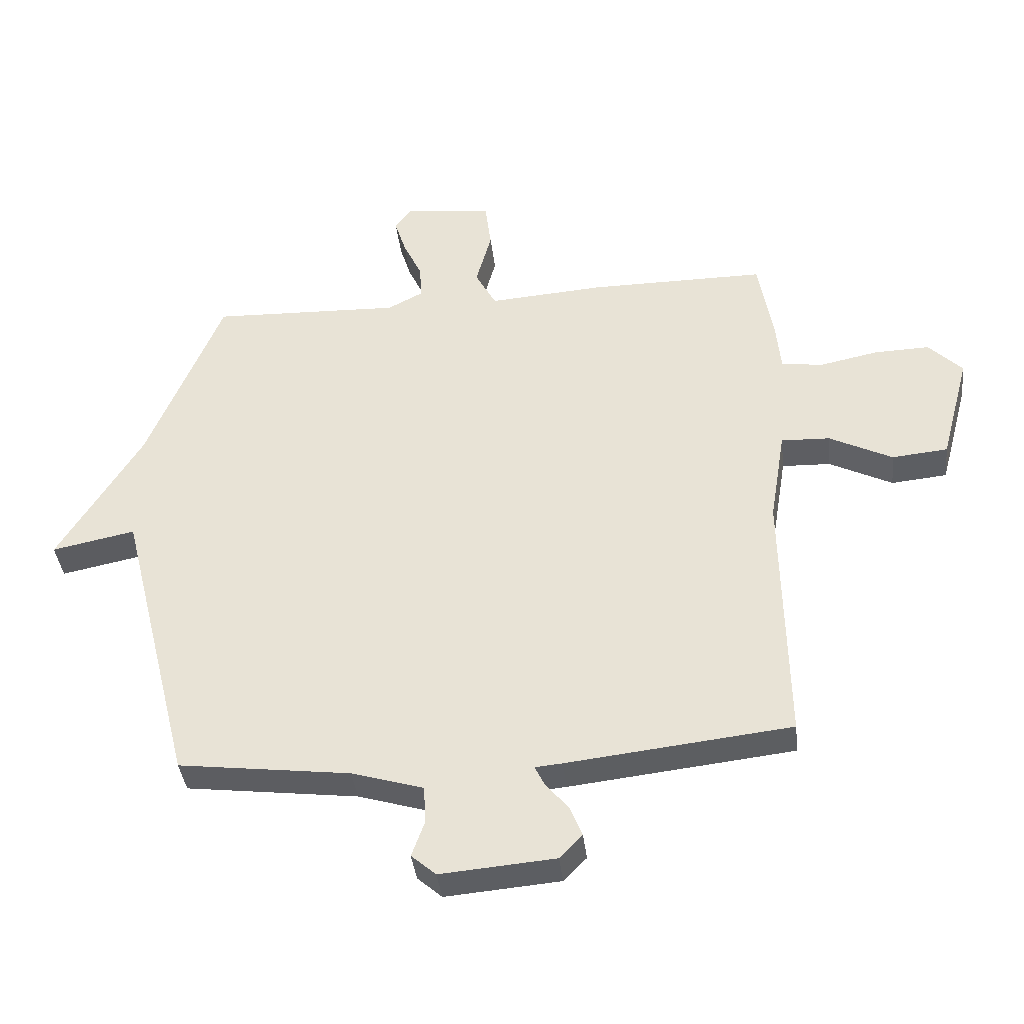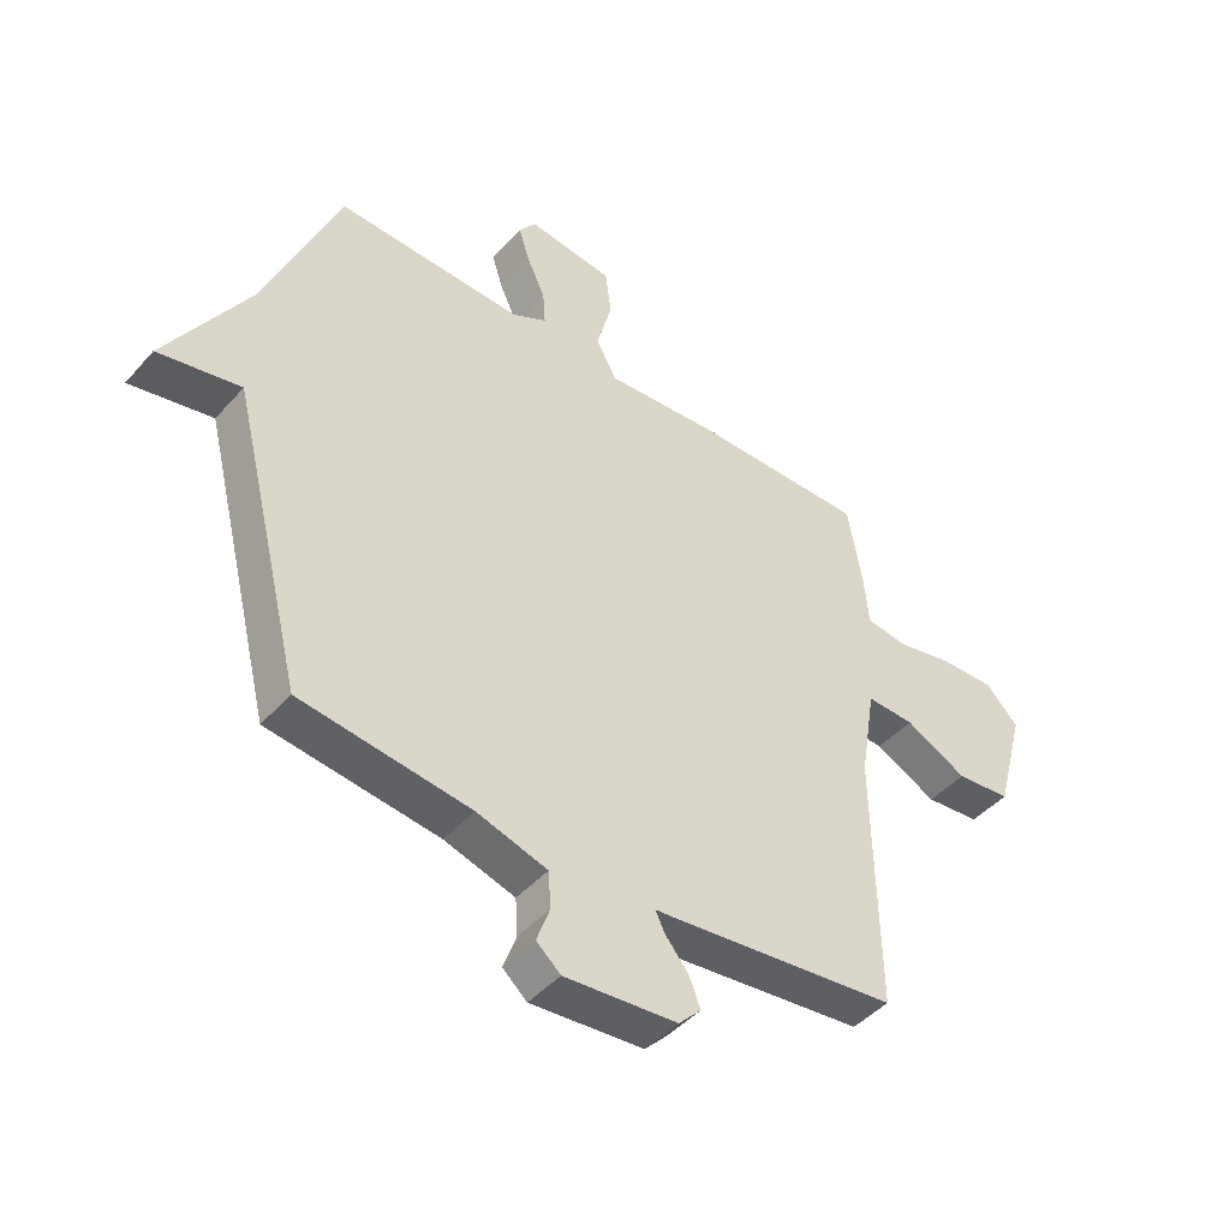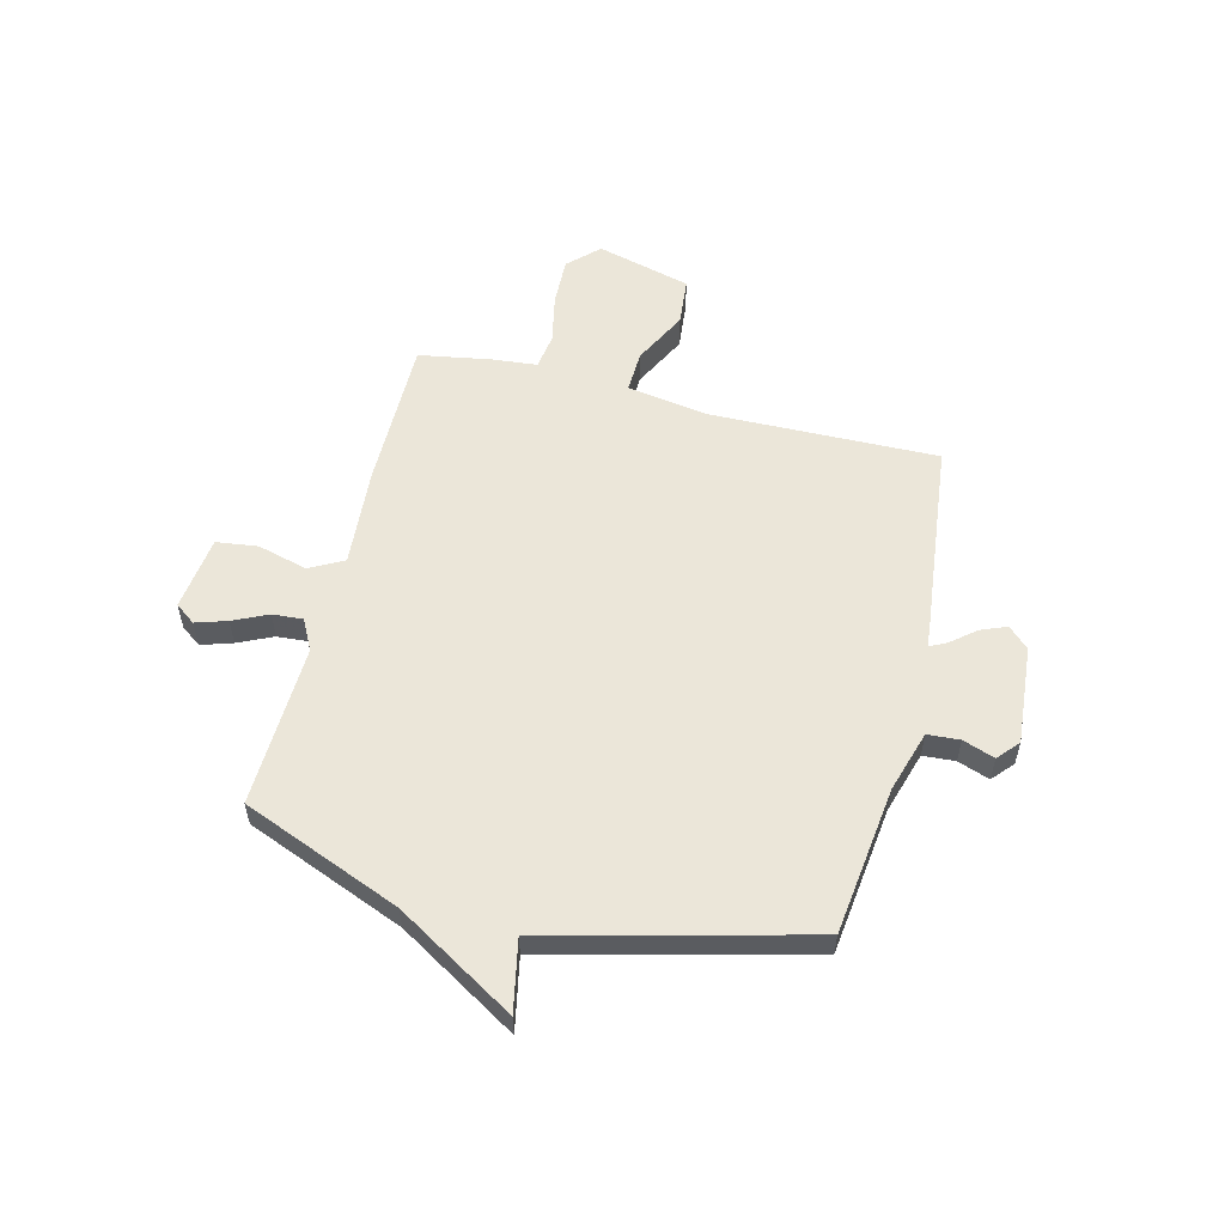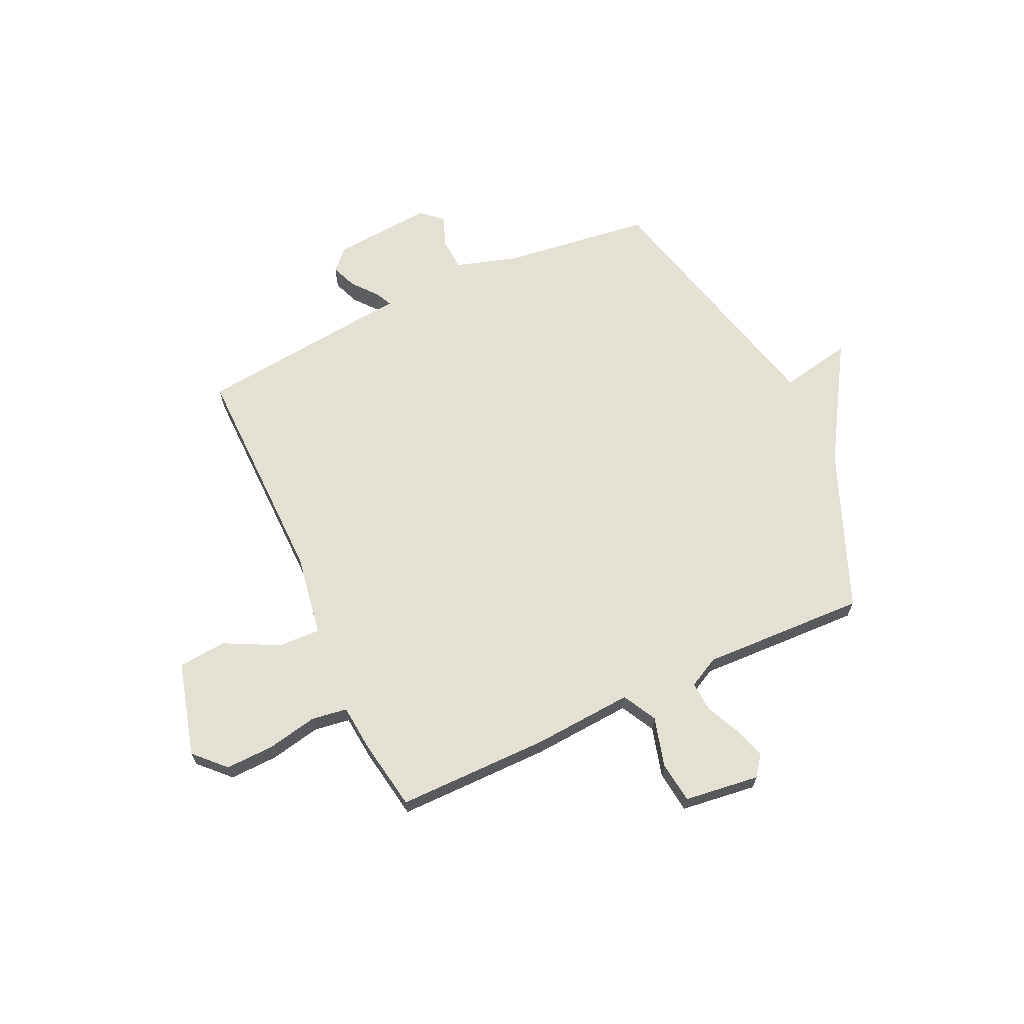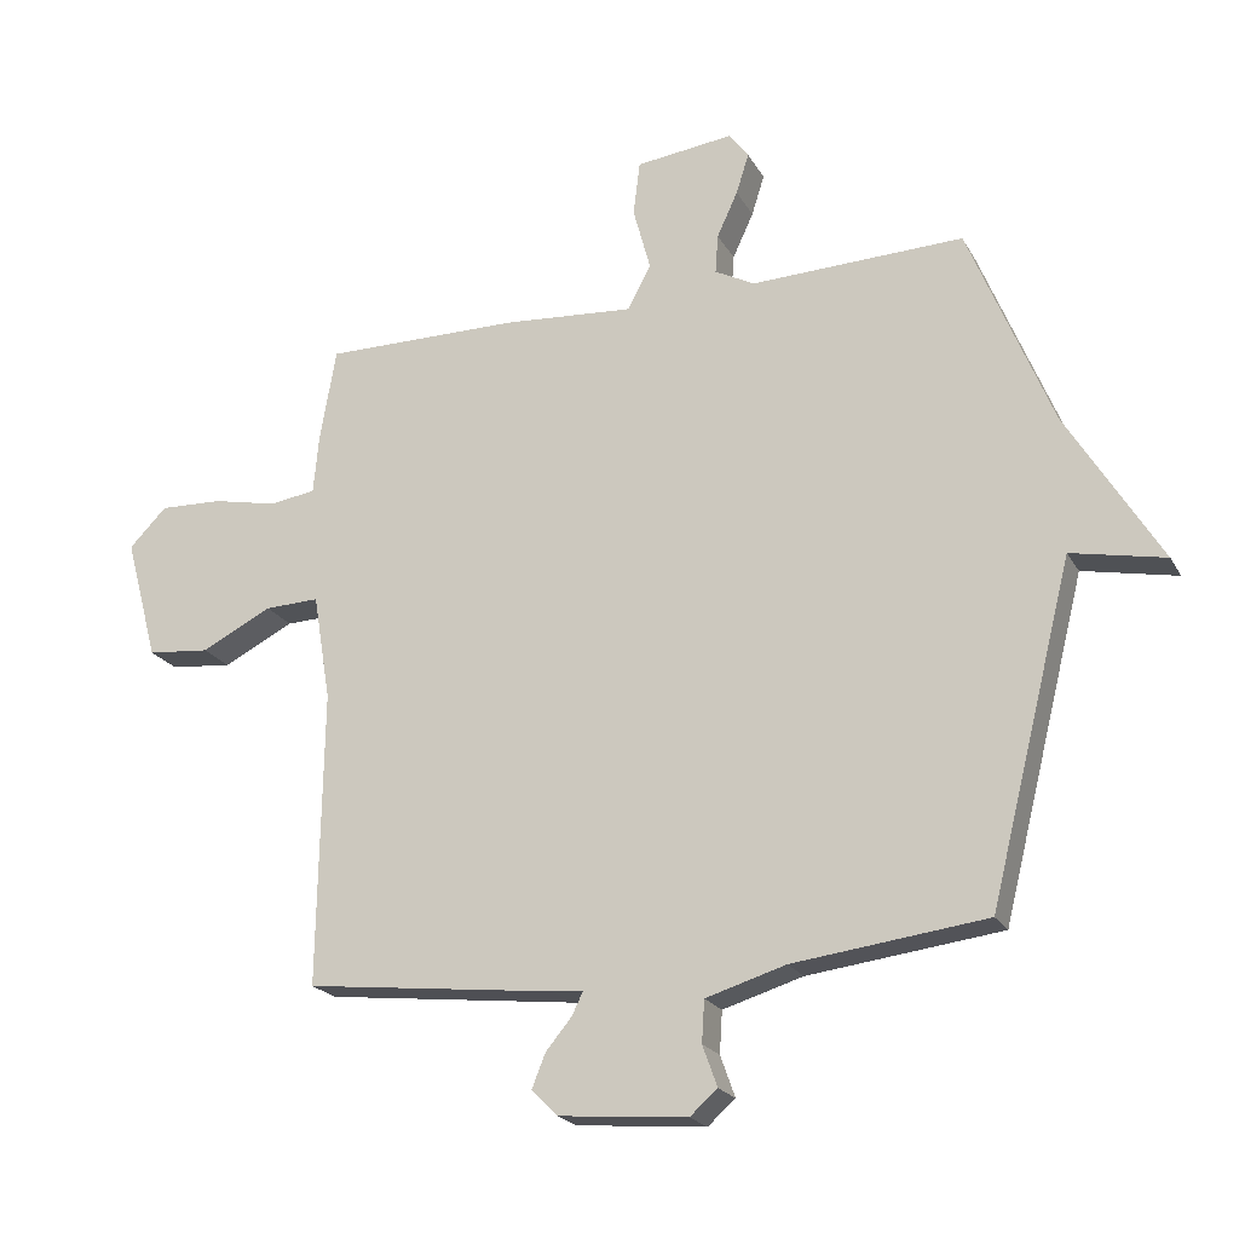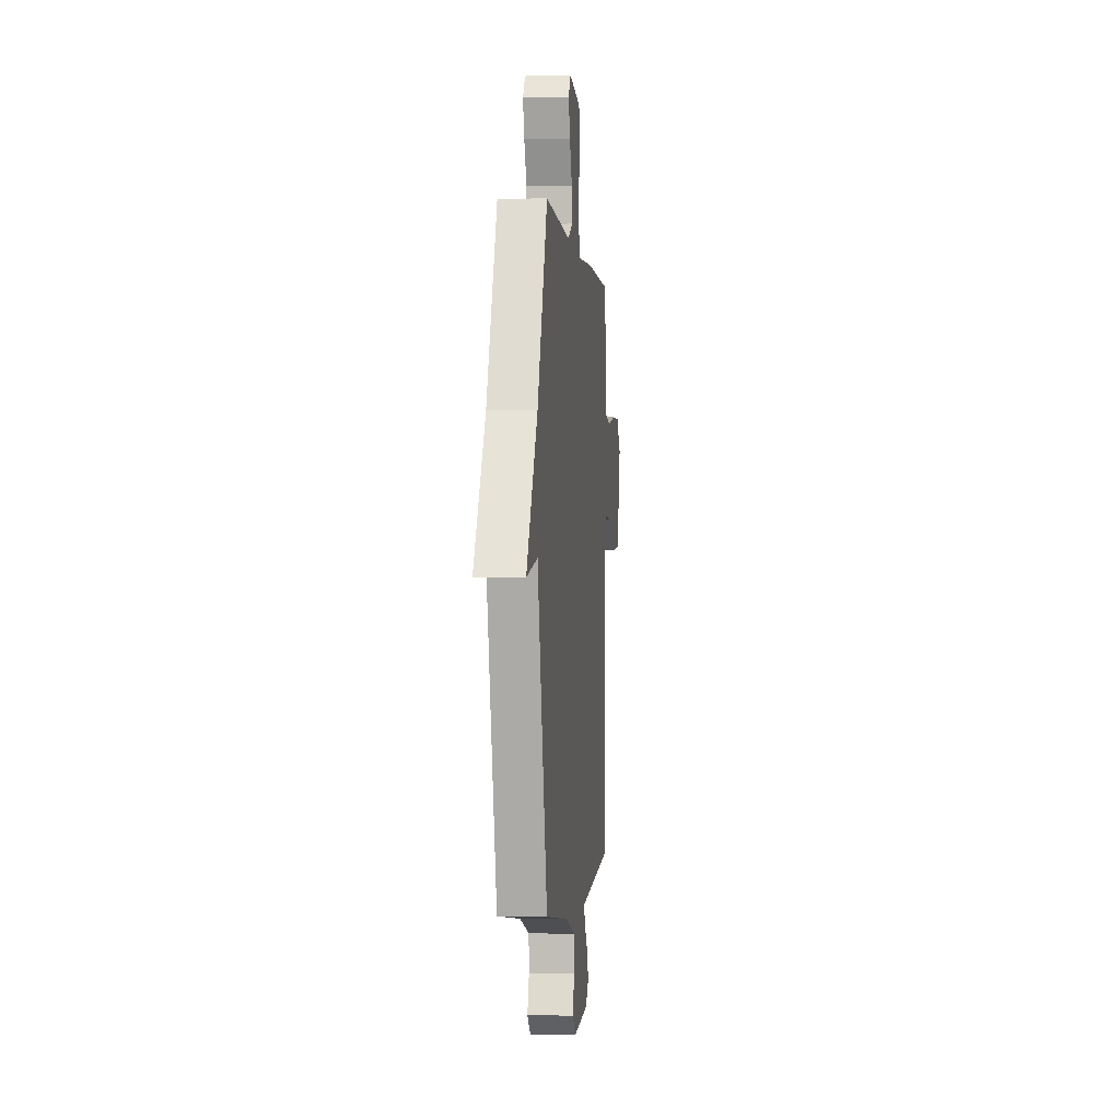
<metadata>
{"format":"obj","ext":"obj","renderer":"f3d","projection":"perspective","resolution":1024,"background":"white","views":[{"elev":-38.8,"azim":-173.5,"up":"+Z"},{"elev":-45.1,"azim":141.4,"up":"+Z"},{"elev":55.7,"azim":104.0,"up":"+Y"},{"elev":66.1,"azim":-24.8,"up":"+Y"},{"elev":-21.0,"azim":21.9,"up":"+Z"},{"elev":-1.2,"azim":95.6,"up":"+Z"}]}
</metadata>
<code>
v -0.5 0.07 -0.5
v -0.493 0.07 -0.063
v -0.519 0.07 0.095
v -0.6 0.07 0.092
v -0.705 0.07 0.039
v -0.798 0.07 0.048
v -0.847 0.07 0.23
v -0.791 0.07 0.287
v -0.698 0.07 0.284
v -0.601 0.07 0.264
v -0.532 0.07 0.274
v -0.524 0.07 0.36
v -0.5 0.07 0.5
v -0.207 0.07 0.499
v -0.014 0.07 0.485
v 0.021 0.07 0.55
v -0.005 0.07 0.646
v 0.005 0.07 0.726
v 0.15 0.07 0.744
v 0.179 0.07 0.705
v 0.16 0.07 0.645
v 0.129 0.07 0.578
v 0.125 0.07 0.52
v 0.184 0.07 0.489
v 0.5 0.07 0.5
v 0.624 0.07 0.195
v 0.763 0.07 -0.033
v 0.624 0.07 -0.005
v 0.5 0.07 -0.5
v 0.214 0.07 -0.536
v 0.095 0.07 -0.572
v 0.091 0.07 -0.634
v 0.113 0.07 -0.695
v 0.072 0.07 -0.731
v -0.119 0.07 -0.715
v -0.157 0.07 -0.676
v -0.137 0.07 -0.626
v -0.098 0.07 -0.579
v -0.082 0.07 -0.546
v -0.127 0.07 -0.542
v -0.5 0 -0.5
v -0.493 0 -0.063
v -0.519 0 0.095
v -0.6 0 0.092
v -0.705 0 0.039
v -0.798 0 0.048
v -0.847 0 0.23
v -0.791 0 0.287
v -0.698 0 0.284
v -0.601 0 0.264
v -0.532 0 0.274
v -0.524 0 0.36
v -0.5 0 0.5
v -0.207 0 0.499
v -0.014 0 0.485
v 0.021 0 0.55
v -0.005 0 0.646
v 0.005 0 0.726
v 0.15 0 0.744
v 0.179 0 0.705
v 0.16 0 0.645
v 0.129 0 0.578
v 0.125 0 0.52
v 0.184 0 0.489
v 0.5 0 0.5
v 0.624 0 0.195
v 0.763 0 -0.033
v 0.624 0 -0.005
v 0.5 0 -0.5
v 0.214 0 -0.536
v 0.095 0 -0.572
v 0.091 0 -0.634
v 0.113 0 -0.695
v 0.072 0 -0.731
v -0.119 0 -0.715
v -0.157 0 -0.676
v -0.137 0 -0.626
v -0.098 0 -0.579
v -0.082 0 -0.546
v -0.127 0 -0.542
f 39 40 1 2
f 36 37 38
f 35 36 38
f 34 35 38
f 33 34 38
f 32 33 38
f 31 32 38 39
f 39 2 3
f 31 39 3
f 30 31 3
f 28 29 30 3
f 26 27 28
f 26 28 3
f 25 26 3
f 24 25 3
f 20 21 22
f 19 20 22
f 18 19 22
f 17 18 22
f 16 17 22
f 15 16 22 23
f 13 14 15
f 12 13 15
f 11 12 15
f 24 3 4
f 23 24 4
f 15 23 4
f 11 15 4
f 8 9 10
f 7 8 10
f 6 7 10
f 6 10 11
f 5 6 11
f 4 5 11
f 42 41 80 79
f 78 77 76
f 78 76 75
f 78 75 74
f 78 74 73
f 78 73 72
f 79 78 72 71
f 43 42 79
f 43 79 71
f 43 71 70
f 43 70 69 68
f 68 67 66
f 43 68 66
f 43 66 65
f 43 65 64
f 62 61 60
f 62 60 59
f 62 59 58
f 62 58 57
f 62 57 56
f 63 62 56 55
f 55 54 53
f 55 53 52
f 55 52 51
f 44 43 64
f 44 64 63
f 44 63 55
f 44 55 51
f 50 49 48
f 50 48 47
f 50 47 46
f 51 50 46
f 51 46 45
f 51 45 44
f 1 41 42 2
f 2 42 43 3
f 3 43 44 4
f 4 44 45 5
f 5 45 46 6
f 6 46 47 7
f 7 47 48 8
f 8 48 49 9
f 9 49 50 10
f 10 50 51 11
f 11 51 52 12
f 12 52 53 13
f 13 53 54 14
f 14 54 55 15
f 15 55 56 16
f 16 56 57 17
f 17 57 58 18
f 18 58 59 19
f 19 59 60 20
f 20 60 61 21
f 21 61 62 22
f 22 62 63 23
f 23 63 64 24
f 24 64 65 25
f 25 65 66 26
f 26 66 67 27
f 27 67 68 28
f 28 68 69 29
f 29 69 70 30
f 30 70 71 31
f 31 71 72 32
f 32 72 73 33
f 33 73 74 34
f 34 74 75 35
f 35 75 76 36
f 36 76 77 37
f 37 77 78 38
f 38 78 79 39
f 39 79 80 40
f 40 80 41 1

</code>
